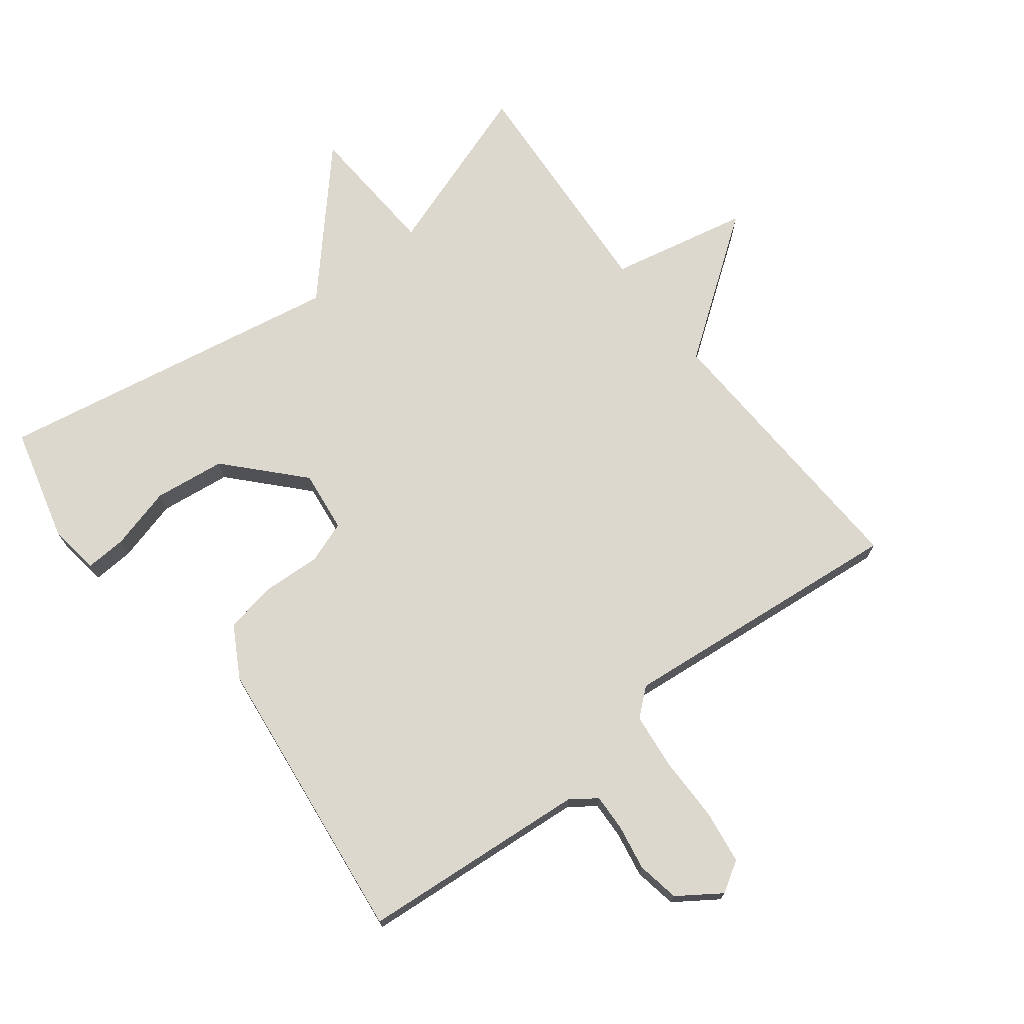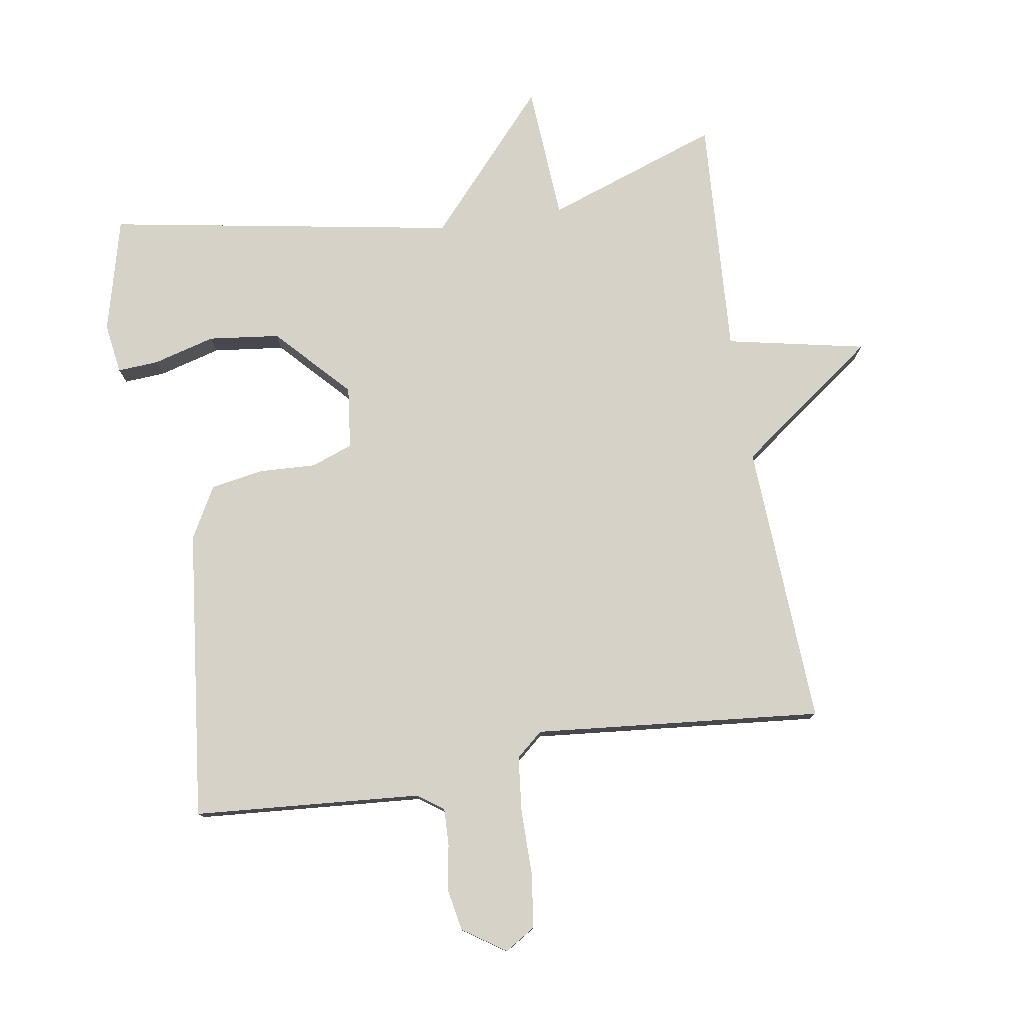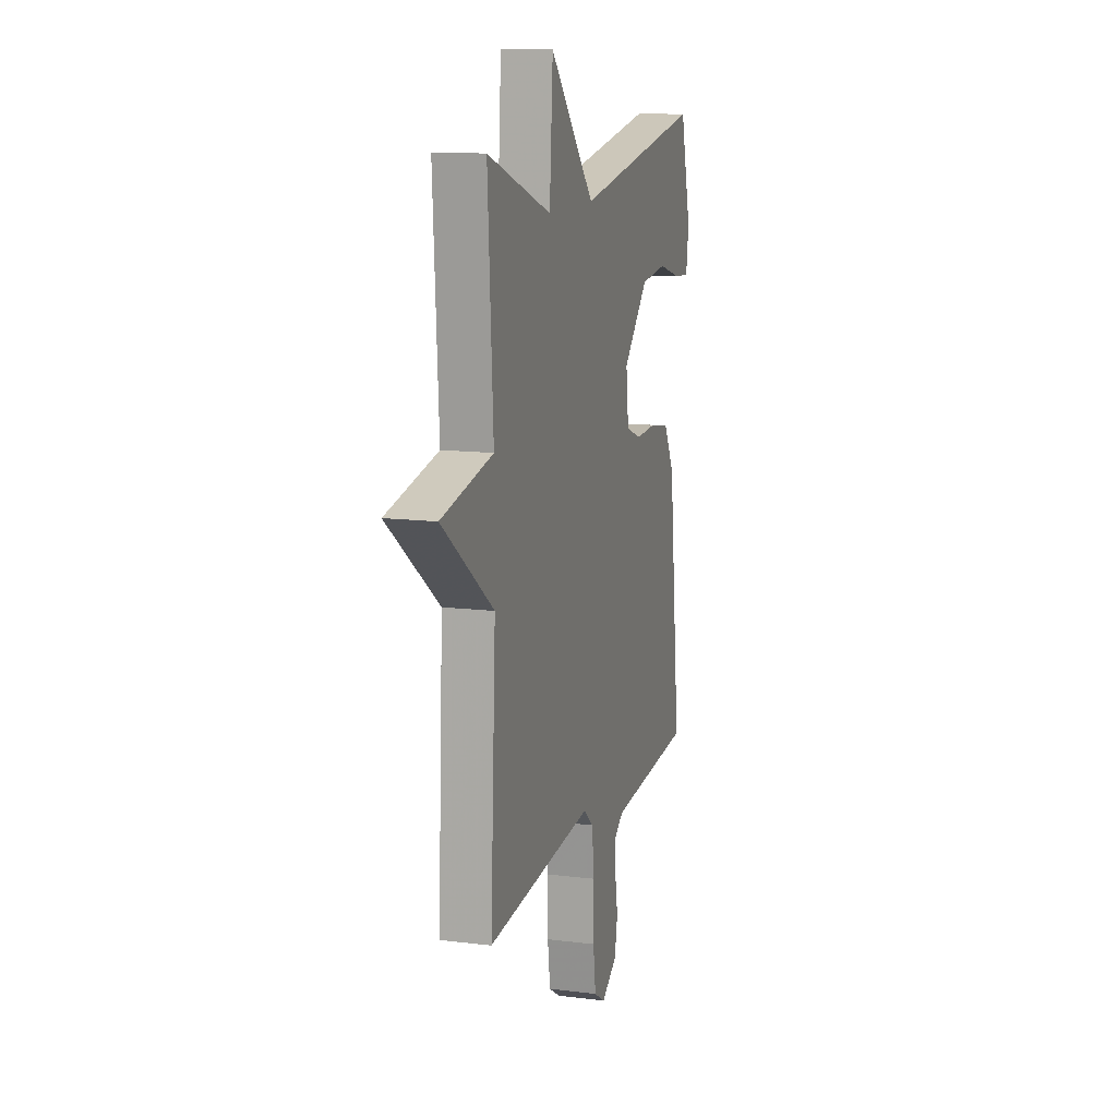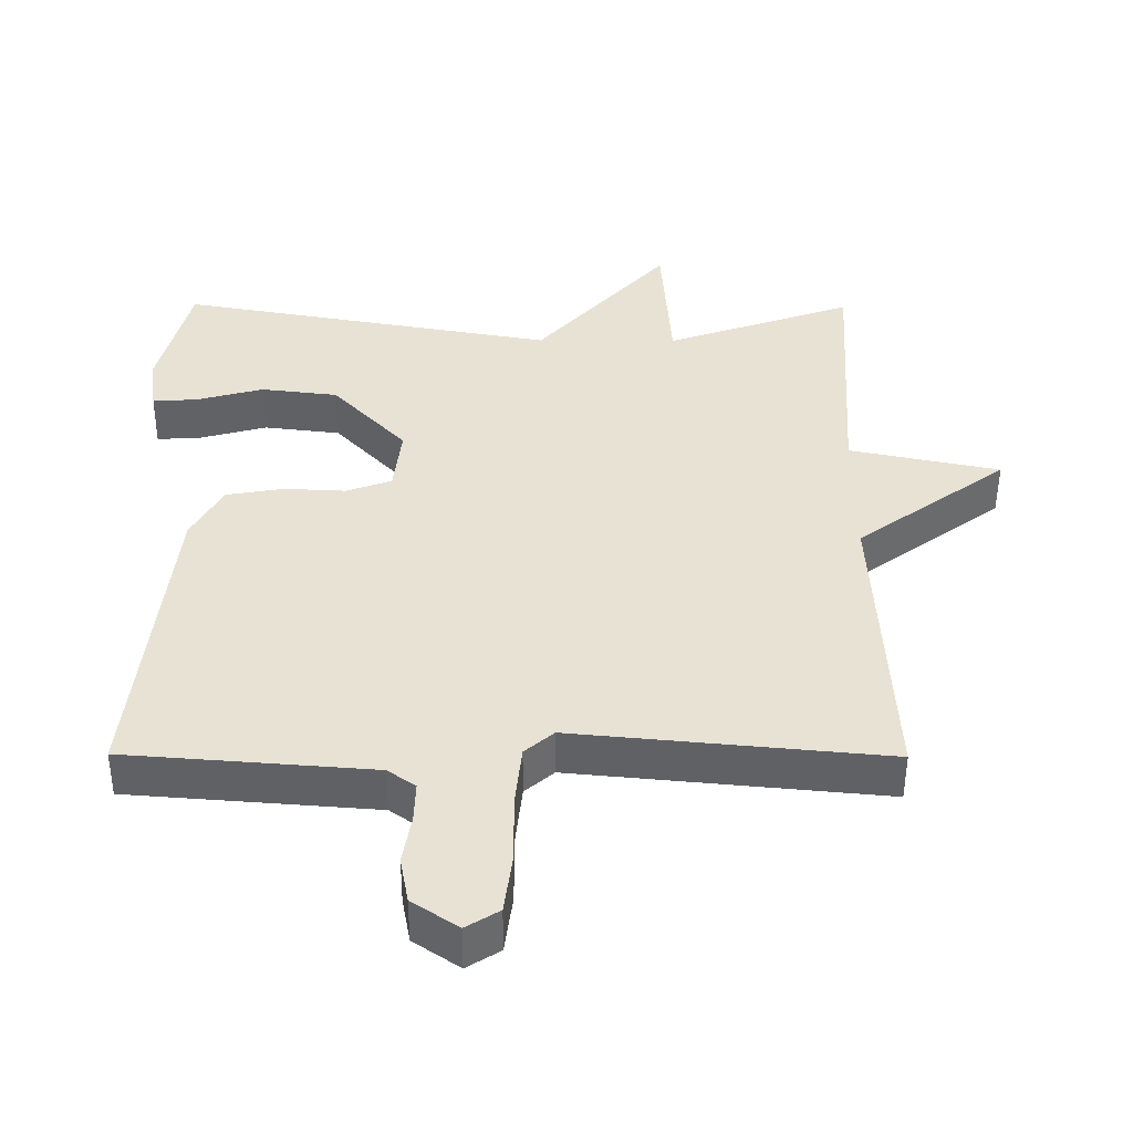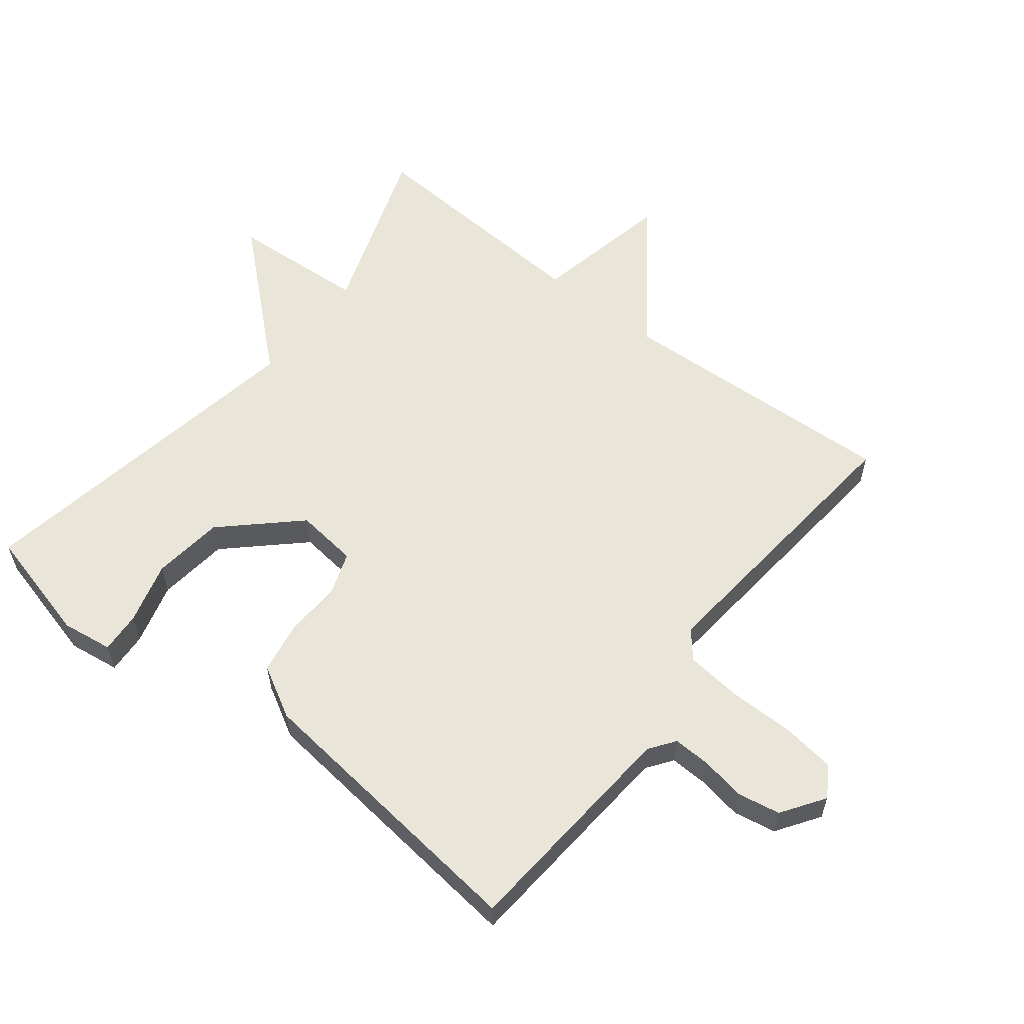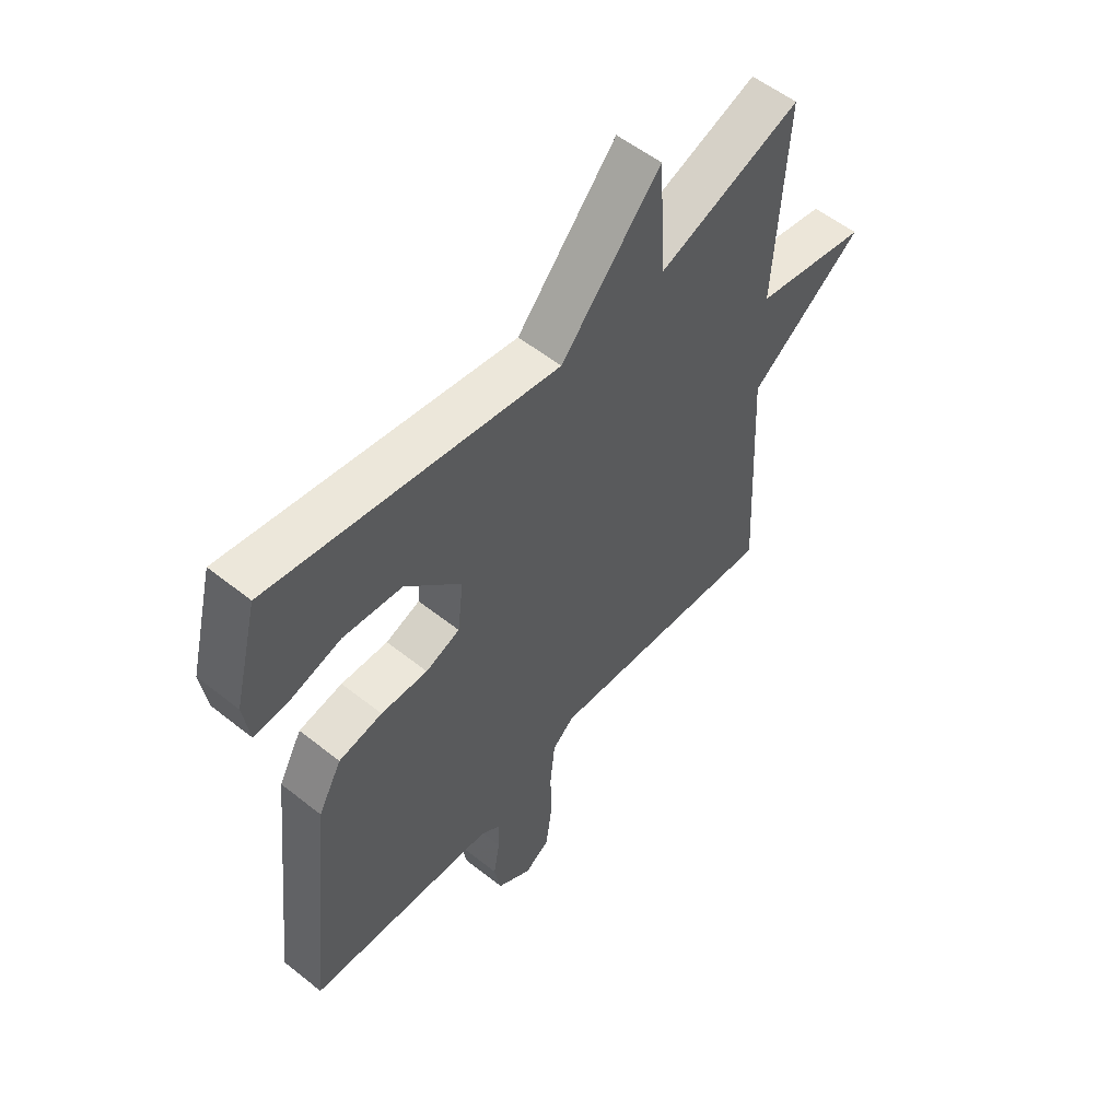
<metadata>
{"format":"obj","ext":"obj","renderer":"f3d","projection":"perspective","resolution":1024,"background":"white","views":[{"elev":72.3,"azim":142.6,"up":"+Y"},{"elev":78.0,"azim":170.8,"up":"+Y"},{"elev":12.5,"azim":-73.8,"up":"+Z"},{"elev":-50.3,"azim":179.7,"up":"+Z"},{"elev":58.6,"azim":128.1,"up":"+Y"},{"elev":55.3,"azim":130.0,"up":"+Z"}]}
</metadata>
<code>
v 0.5 0.07 0.5
v 0.545 0.07 0.325
v 0.534 0.07 0.247
v 0.471 0.07 0.251
v 0.376 0.07 0.277
v 0.267 0.07 0.264
v 0.163 0.07 0.153
v 0.174 0.07 0.058
v 0.238 0.07 0.035
v 0.325 0.07 0.039
v 0.406 0.07 0.025
v 0.45 0.07 -0.054
v 0.5 0.07 -0.5
v 0.151 0.07 -0.527
v 0.112 0.07 -0.555
v 0.114 0.07 -0.612
v 0.126 0.07 -0.681
v 0.114 0.07 -0.746
v 0.049 0.07 -0.79
v 0.002 0.07 -0.761
v -0.009 0.07 -0.679
v -0.009 0.07 -0.578
v -0.018 0.07 -0.493
v -0.059 0.07 -0.458
v -0.5 0.07 -0.5
v -0.478 0.07 -0.066
v -0.691 0.07 0.09
v -0.478 0.07 0.134
v -0.5 0.07 0.5
v -0.234 0.07 0.407
v -0.22 0.07 0.615
v -0.034 0.07 0.407
v 0.5 0 0.5
v 0.545 0 0.325
v 0.534 0 0.247
v 0.471 0 0.251
v 0.376 0 0.277
v 0.267 0 0.264
v 0.163 0 0.153
v 0.174 0 0.058
v 0.238 0 0.035
v 0.325 0 0.039
v 0.406 0 0.025
v 0.45 0 -0.054
v 0.5 0 -0.5
v 0.151 0 -0.527
v 0.112 0 -0.555
v 0.114 0 -0.612
v 0.126 0 -0.681
v 0.114 0 -0.746
v 0.049 0 -0.79
v 0.002 0 -0.761
v -0.009 0 -0.679
v -0.009 0 -0.578
v -0.018 0 -0.493
v -0.059 0 -0.458
v -0.5 0 -0.5
v -0.478 0 -0.066
v -0.691 0 0.09
v -0.478 0 0.134
v -0.5 0 0.5
v -0.234 0 0.407
v -0.22 0 0.615
v -0.034 0 0.407
f 30 31 32
f 28 29 30
f 28 30 32
f 26 27 28
f 26 28 32 1
f 24 25 26
f 23 24 26
f 20 21 22
f 19 20 22
f 18 19 22
f 17 18 22
f 16 17 22
f 15 16 22 23
f 14 15 23 26
f 13 14 26
f 12 13 26
f 11 12 26
f 10 11 26
f 9 10 26
f 3 4 5
f 2 3 5
f 1 2 5
f 1 5 6
f 26 1 6
f 8 9 26
f 7 8 26
f 6 7 26
f 64 63 62
f 62 61 60
f 64 62 60
f 60 59 58
f 33 64 60 58
f 58 57 56
f 58 56 55
f 54 53 52
f 54 52 51
f 54 51 50
f 54 50 49
f 54 49 48
f 55 54 48 47
f 58 55 47 46
f 58 46 45
f 58 45 44
f 58 44 43
f 58 43 42
f 58 42 41
f 37 36 35
f 37 35 34
f 37 34 33
f 38 37 33
f 38 33 58
f 58 41 40
f 58 40 39
f 58 39 38
f 1 33 34 2
f 2 34 35 3
f 3 35 36 4
f 4 36 37 5
f 5 37 38 6
f 6 38 39 7
f 7 39 40 8
f 8 40 41 9
f 9 41 42 10
f 10 42 43 11
f 11 43 44 12
f 12 44 45 13
f 13 45 46 14
f 14 46 47 15
f 15 47 48 16
f 16 48 49 17
f 17 49 50 18
f 18 50 51 19
f 19 51 52 20
f 20 52 53 21
f 21 53 54 22
f 22 54 55 23
f 23 55 56 24
f 24 56 57 25
f 25 57 58 26
f 26 58 59 27
f 27 59 60 28
f 28 60 61 29
f 29 61 62 30
f 30 62 63 31
f 31 63 64 32
f 32 64 33 1

</code>
